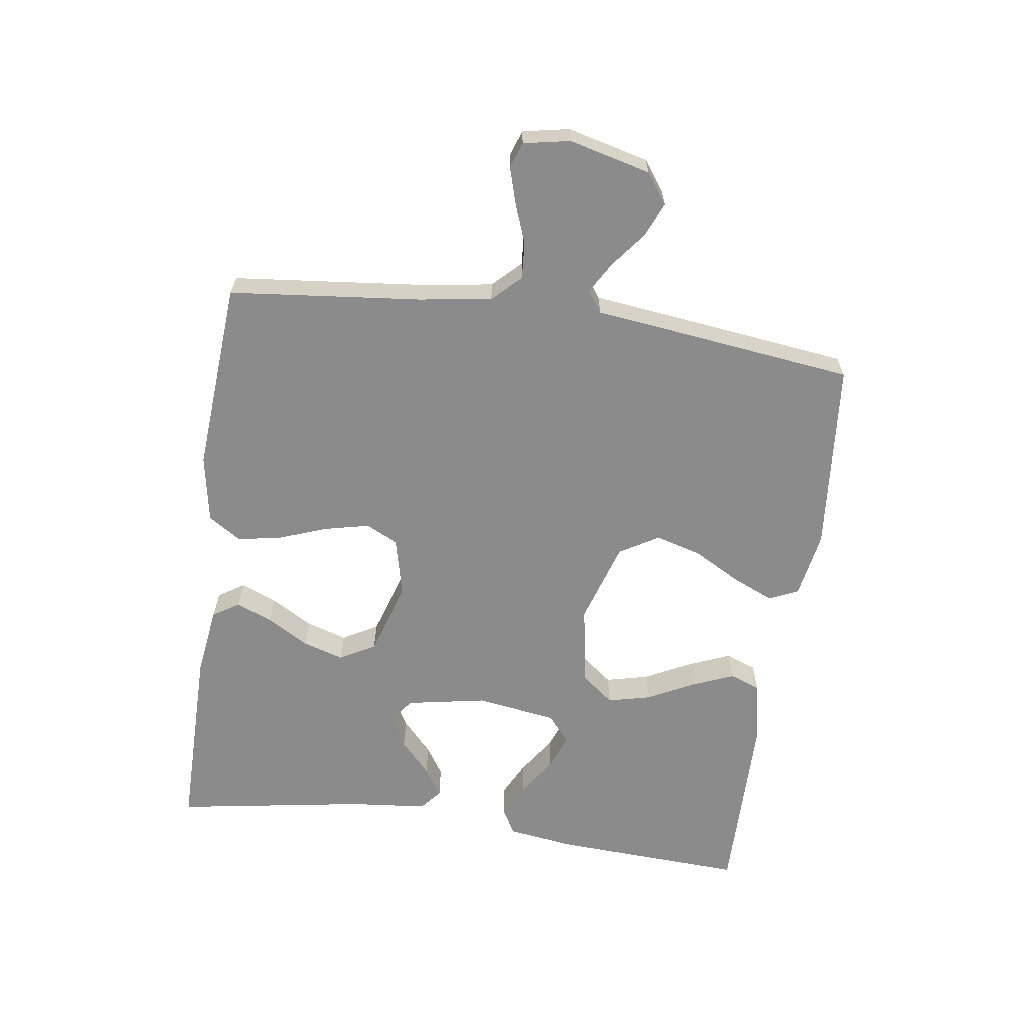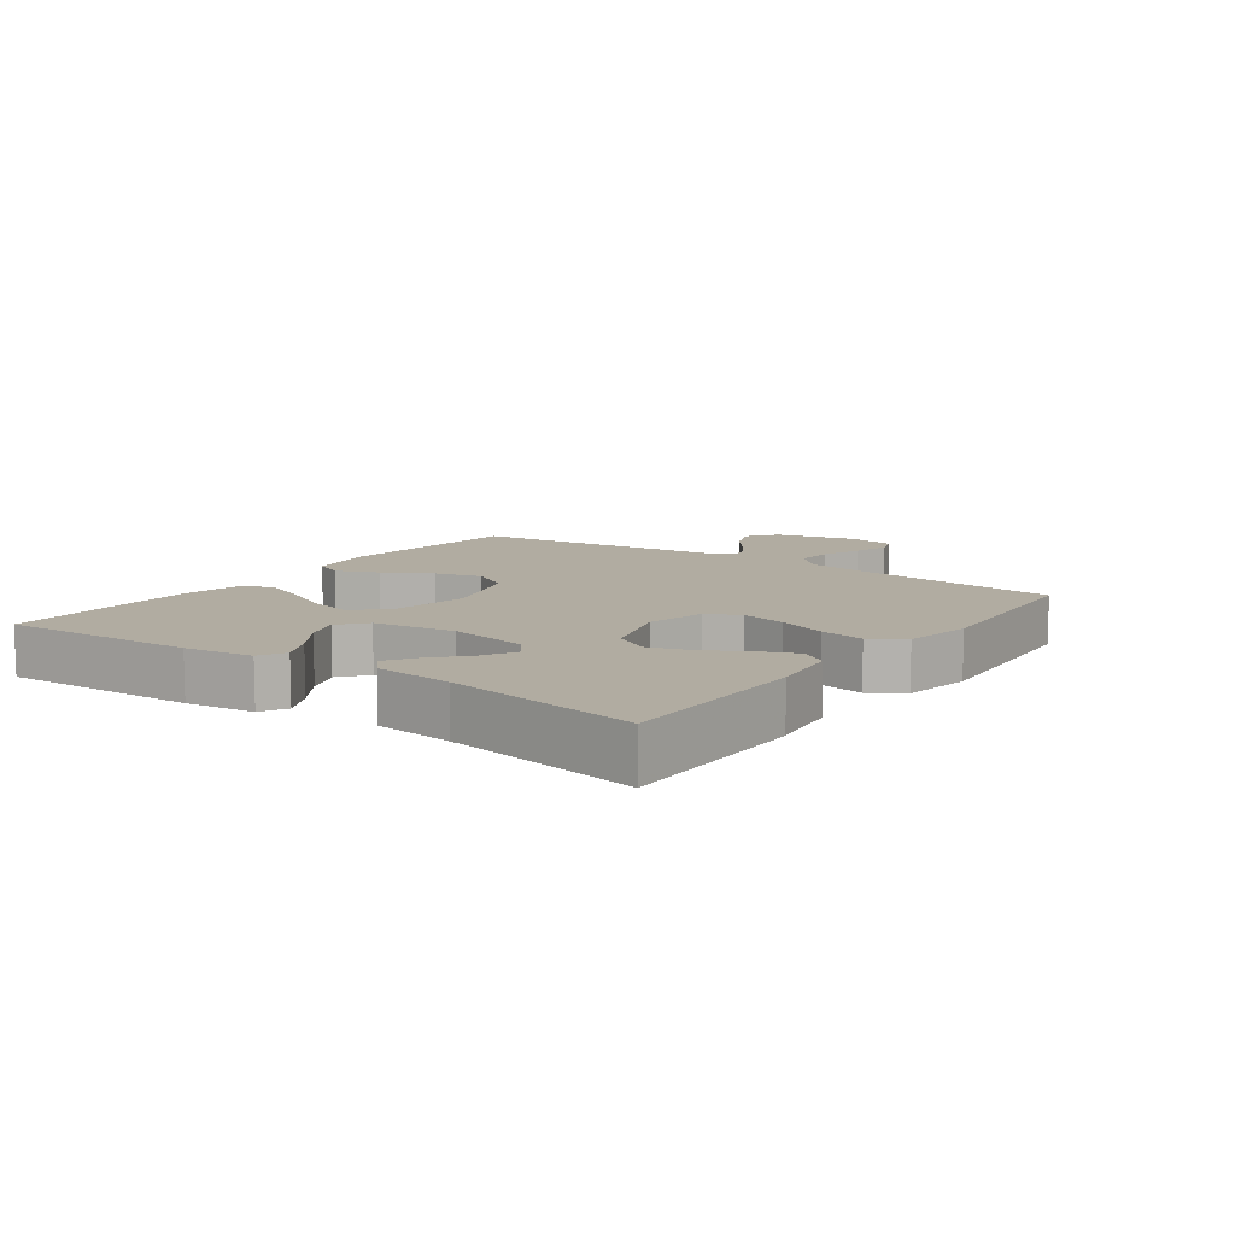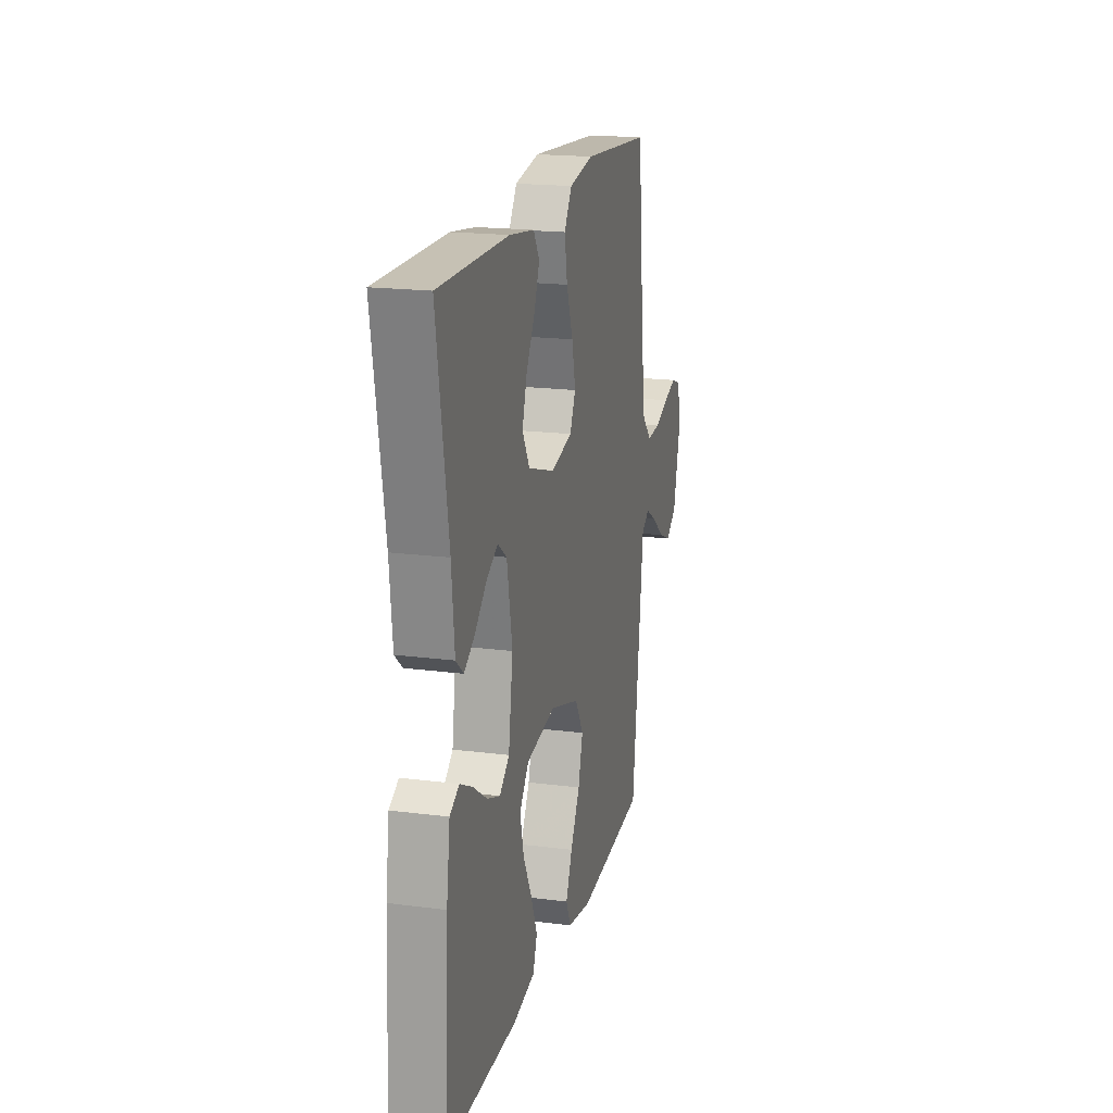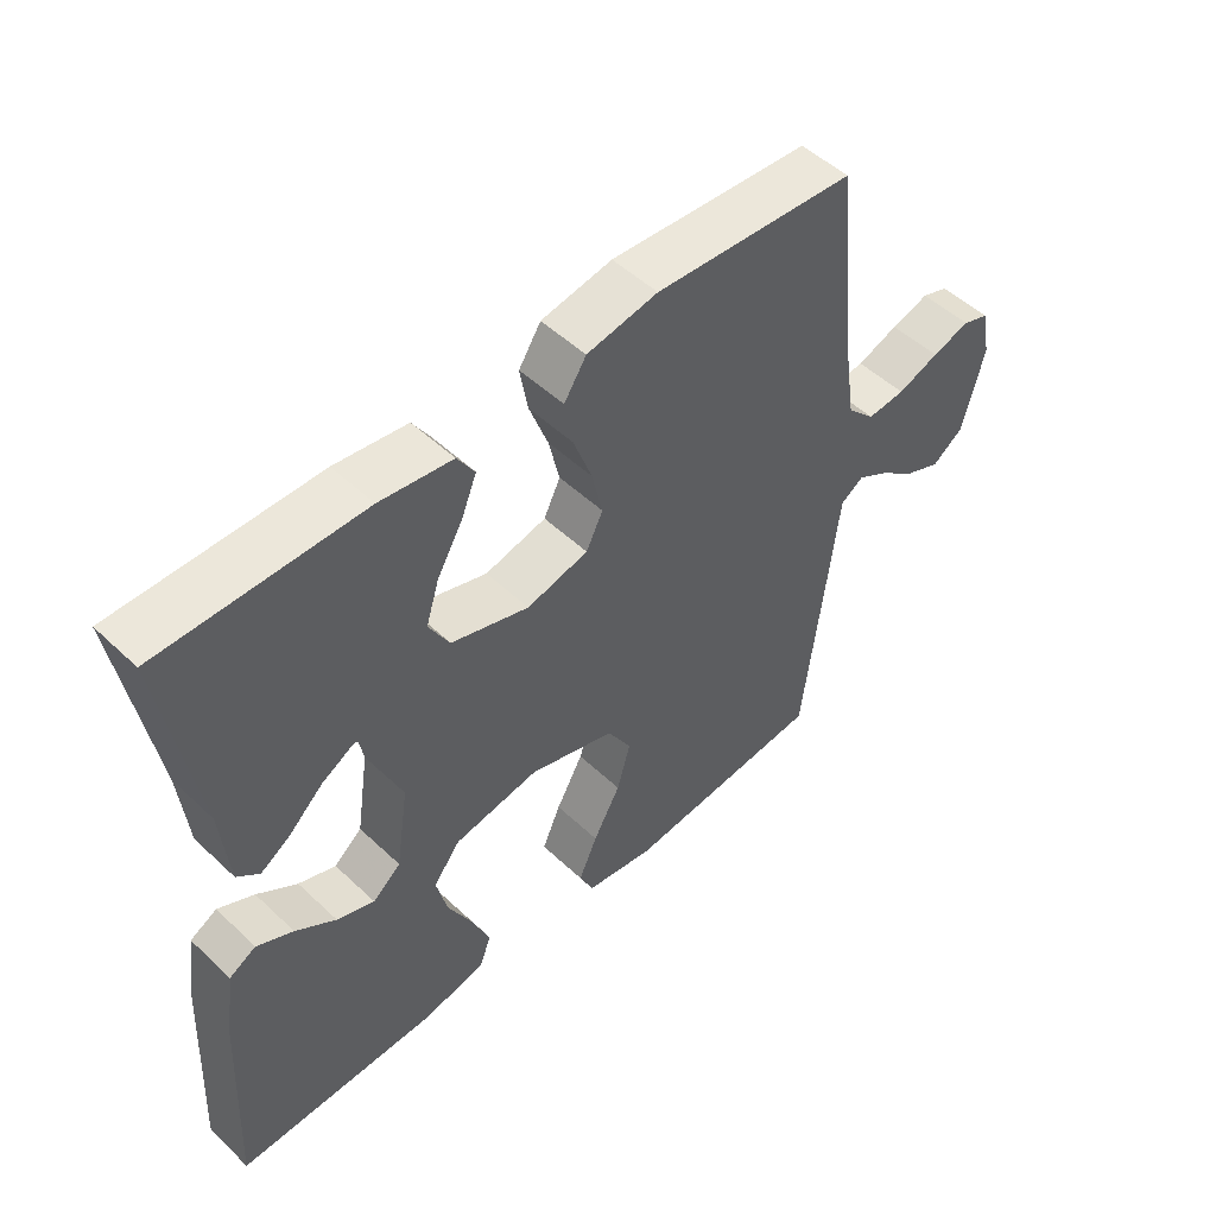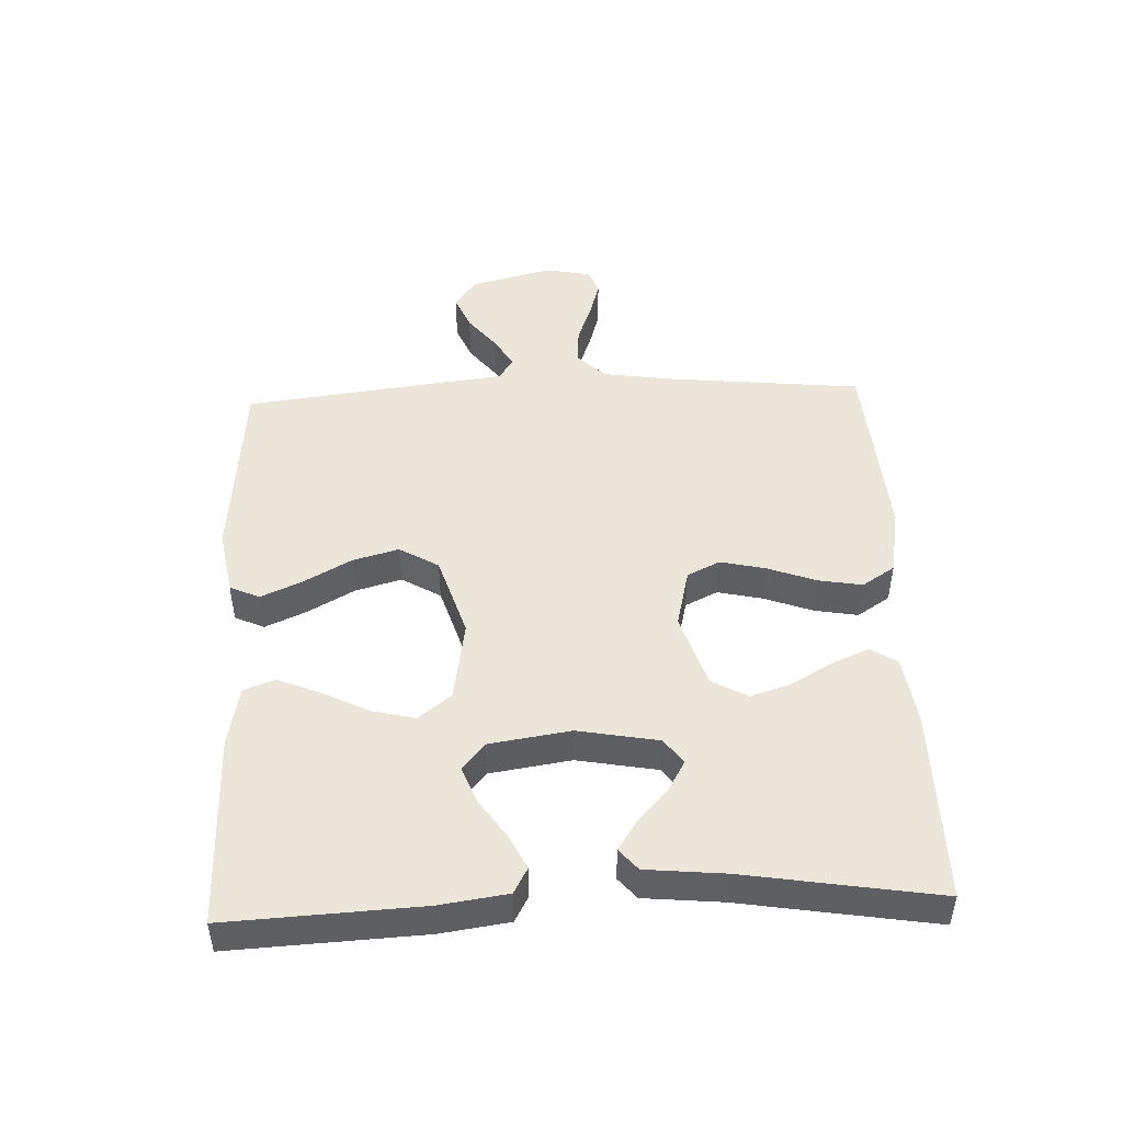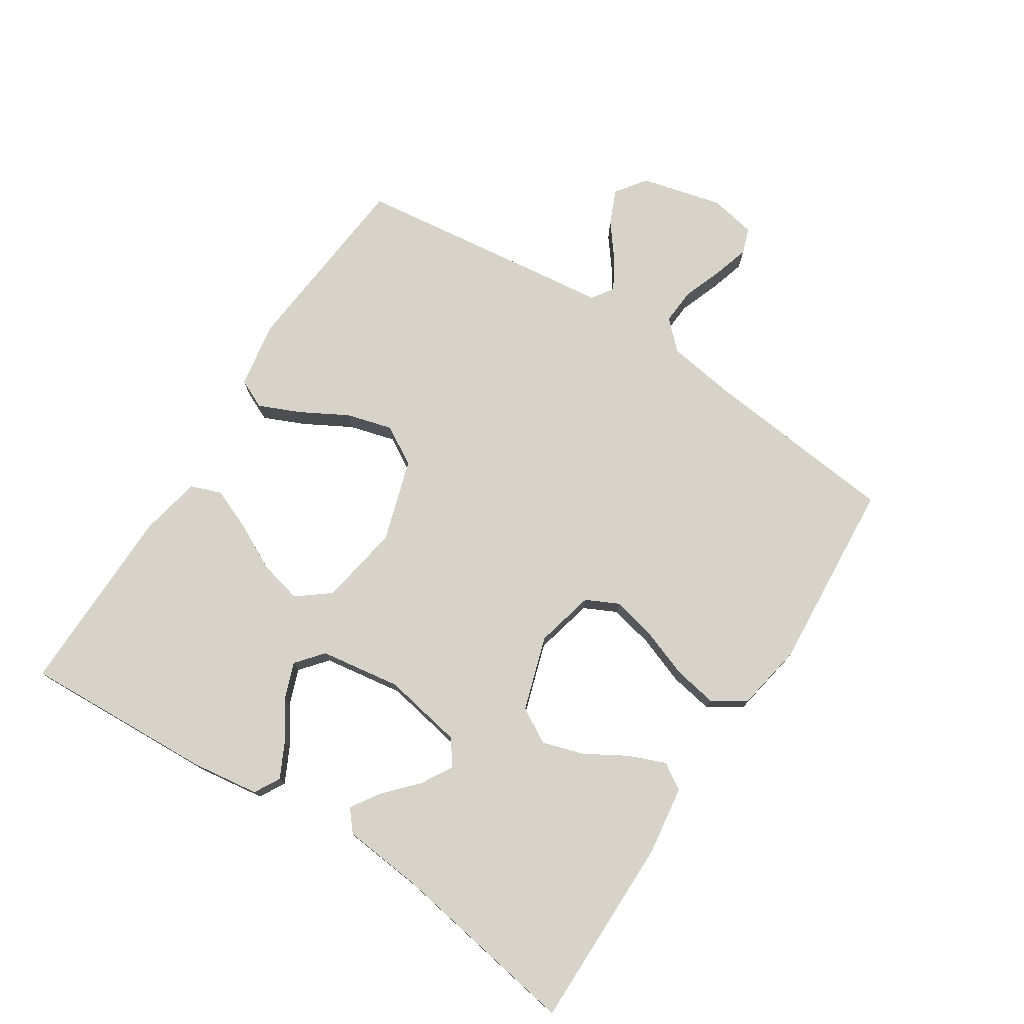
<metadata>
{"format":"obj","ext":"obj","renderer":"f3d","projection":"perspective","resolution":1024,"background":"white","views":[{"elev":-63.8,"azim":81.9,"up":"+Y"},{"elev":10.2,"azim":-54.2,"up":"+Y"},{"elev":18.7,"azim":-76.1,"up":"+Z"},{"elev":50.6,"azim":-44.3,"up":"+Z"},{"elev":47.7,"azim":-92.4,"up":"+Y"},{"elev":75.8,"azim":-57.1,"up":"+Y"}]}
</metadata>
<code>
v -0.5 0.07 0.5
v -0.2 0.07 0.499
v -0.092 0.07 0.484
v -0.066 0.07 0.443
v -0.089 0.07 0.386
v -0.127 0.07 0.321
v -0.147 0.07 0.257
v -0.116 0.07 0.202
v 0 0.07 0.165
v 0.092 0.07 0.187
v 0.117 0.07 0.238
v 0.101 0.07 0.308
v 0.073 0.07 0.384
v 0.061 0.07 0.452
v 0.094 0.07 0.503
v 0.2 0.07 0.522
v 0.5 0.07 0.5
v 0.531 0.07 0.2
v 0.548 0.07 0.086
v 0.59 0.07 0.043
v 0.647 0.07 0.047
v 0.709 0.07 0.07
v 0.766 0.07 0.087
v 0.806 0.07 0.073
v 0.82 0.07 0
v 0.788 0.07 -0.127
v 0.741 0.07 -0.161
v 0.687 0.07 -0.138
v 0.632 0.07 -0.095
v 0.584 0.07 -0.067
v 0.55 0.07 -0.09
v 0.537 0.07 -0.2
v 0.5 0.07 -0.5
v 0.2 0.07 -0.527
v 0.096 0.07 -0.509
v 0.075 0.07 -0.463
v 0.103 0.07 -0.399
v 0.144 0.07 -0.325
v 0.164 0.07 -0.253
v 0.128 0.07 -0.192
v 0 0.07 -0.152
v -0.127 0.07 -0.173
v -0.167 0.07 -0.224
v -0.151 0.07 -0.291
v -0.114 0.07 -0.364
v -0.087 0.07 -0.43
v -0.105 0.07 -0.478
v -0.2 0.07 -0.497
v -0.5 0.07 -0.5
v -0.485 0.07 -0.2
v -0.47 0.07 -0.094
v -0.43 0.07 -0.072
v -0.376 0.07 -0.099
v -0.316 0.07 -0.14
v -0.26 0.07 -0.161
v -0.218 0.07 -0.126
v -0.199 0.07 0
v -0.222 0.07 0.125
v -0.261 0.07 0.154
v -0.31 0.07 0.126
v -0.361 0.07 0.079
v -0.406 0.07 0.05
v -0.439 0.07 0.078
v -0.451 0.07 0.2
v -0.5 0 0.5
v -0.2 0 0.499
v -0.092 0 0.484
v -0.066 0 0.443
v -0.089 0 0.386
v -0.127 0 0.321
v -0.147 0 0.257
v -0.116 0 0.202
v 0 0 0.165
v 0.092 0 0.187
v 0.117 0 0.238
v 0.101 0 0.308
v 0.073 0 0.384
v 0.061 0 0.452
v 0.094 0 0.503
v 0.2 0 0.522
v 0.5 0 0.5
v 0.531 0 0.2
v 0.548 0 0.086
v 0.59 0 0.043
v 0.647 0 0.047
v 0.709 0 0.07
v 0.766 0 0.087
v 0.806 0 0.073
v 0.82 0 0
v 0.788 0 -0.127
v 0.741 0 -0.161
v 0.687 0 -0.138
v 0.632 0 -0.095
v 0.584 0 -0.067
v 0.55 0 -0.09
v 0.537 0 -0.2
v 0.5 0 -0.5
v 0.2 0 -0.527
v 0.096 0 -0.509
v 0.075 0 -0.463
v 0.103 0 -0.399
v 0.144 0 -0.325
v 0.164 0 -0.253
v 0.128 0 -0.192
v 0 0 -0.152
v -0.127 0 -0.173
v -0.167 0 -0.224
v -0.151 0 -0.291
v -0.114 0 -0.364
v -0.087 0 -0.43
v -0.105 0 -0.478
v -0.2 0 -0.497
v -0.5 0 -0.5
v -0.485 0 -0.2
v -0.47 0 -0.094
v -0.43 0 -0.072
v -0.376 0 -0.099
v -0.316 0 -0.14
v -0.26 0 -0.161
v -0.218 0 -0.126
v -0.199 0 0
v -0.222 0 0.125
v -0.261 0 0.154
v -0.31 0 0.126
v -0.361 0 0.079
v -0.406 0 0.05
v -0.439 0 0.078
v -0.451 0 0.2
f 62 63 64
f 61 62 64
f 60 61 64
f 4 5 6
f 3 4 6
f 2 3 6
f 1 2 6
f 64 1 6
f 60 64 6
f 59 60 6
f 58 59 6 7
f 57 58 7 8
f 56 57 8 9
f 52 53 54
f 51 52 54
f 50 51 54
f 49 50 54
f 48 49 54
f 47 48 54
f 46 47 54
f 45 46 54
f 44 45 54
f 43 44 54 55
f 42 43 55 56
f 36 37 38
f 35 36 38
f 34 35 38
f 33 34 38
f 32 33 38
f 31 32 38
f 30 31 38 39
f 27 28 29
f 26 27 29
f 25 26 29
f 24 25 29
f 23 24 29
f 22 23 29
f 21 22 29
f 20 21 29 30
f 30 39 40
f 20 30 40
f 19 20 40
f 16 17 18
f 15 16 18
f 14 15 18
f 13 14 18
f 12 13 18
f 11 12 18 19
f 56 9 10
f 42 56 10
f 41 42 10
f 19 40 41
f 11 19 41
f 10 11 41
f 128 127 126
f 128 126 125
f 128 125 124
f 70 69 68
f 70 68 67
f 70 67 66
f 70 66 65
f 70 65 128
f 70 128 124
f 70 124 123
f 71 70 123 122
f 72 71 122 121
f 73 72 121 120
f 118 117 116
f 118 116 115
f 118 115 114
f 118 114 113
f 118 113 112
f 118 112 111
f 118 111 110
f 118 110 109
f 118 109 108
f 119 118 108 107
f 120 119 107 106
f 102 101 100
f 102 100 99
f 102 99 98
f 102 98 97
f 102 97 96
f 102 96 95
f 103 102 95 94
f 93 92 91
f 93 91 90
f 93 90 89
f 93 89 88
f 93 88 87
f 93 87 86
f 93 86 85
f 94 93 85 84
f 104 103 94
f 104 94 84
f 104 84 83
f 82 81 80
f 82 80 79
f 82 79 78
f 82 78 77
f 82 77 76
f 83 82 76 75
f 74 73 120
f 74 120 106
f 74 106 105
f 105 104 83
f 105 83 75
f 105 75 74
f 1 65 66 2
f 2 66 67 3
f 3 67 68 4
f 4 68 69 5
f 5 69 70 6
f 6 70 71 7
f 7 71 72 8
f 8 72 73 9
f 9 73 74 10
f 10 74 75 11
f 11 75 76 12
f 12 76 77 13
f 13 77 78 14
f 14 78 79 15
f 15 79 80 16
f 16 80 81 17
f 17 81 82 18
f 18 82 83 19
f 19 83 84 20
f 20 84 85 21
f 21 85 86 22
f 22 86 87 23
f 23 87 88 24
f 24 88 89 25
f 25 89 90 26
f 26 90 91 27
f 27 91 92 28
f 28 92 93 29
f 29 93 94 30
f 30 94 95 31
f 31 95 96 32
f 32 96 97 33
f 33 97 98 34
f 34 98 99 35
f 35 99 100 36
f 36 100 101 37
f 37 101 102 38
f 38 102 103 39
f 39 103 104 40
f 40 104 105 41
f 41 105 106 42
f 42 106 107 43
f 43 107 108 44
f 44 108 109 45
f 45 109 110 46
f 46 110 111 47
f 47 111 112 48
f 48 112 113 49
f 49 113 114 50
f 50 114 115 51
f 51 115 116 52
f 52 116 117 53
f 53 117 118 54
f 54 118 119 55
f 55 119 120 56
f 56 120 121 57
f 57 121 122 58
f 58 122 123 59
f 59 123 124 60
f 60 124 125 61
f 61 125 126 62
f 62 126 127 63
f 63 127 128 64
f 64 128 65 1

</code>
